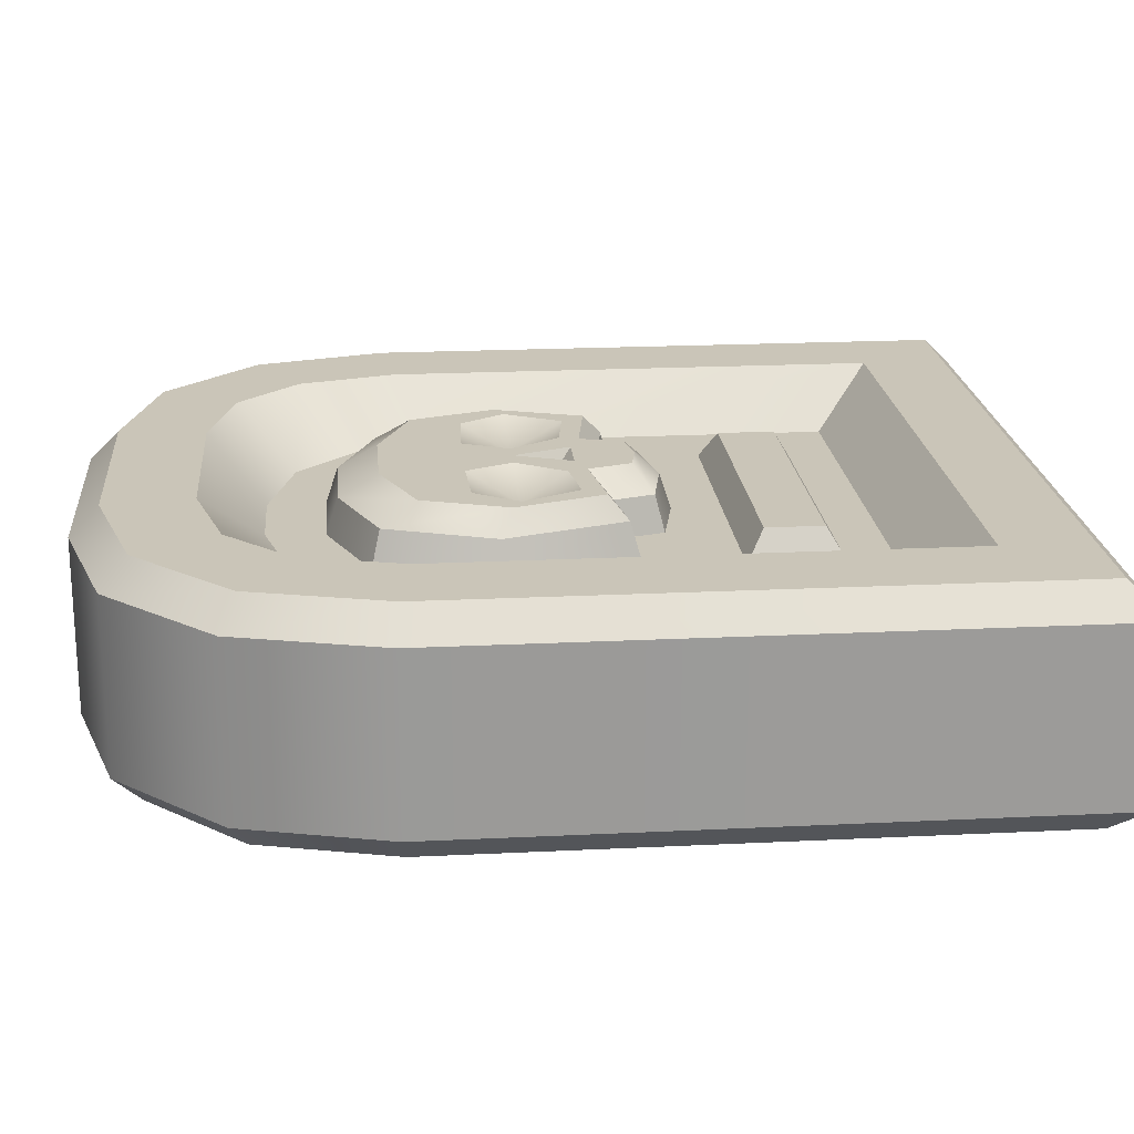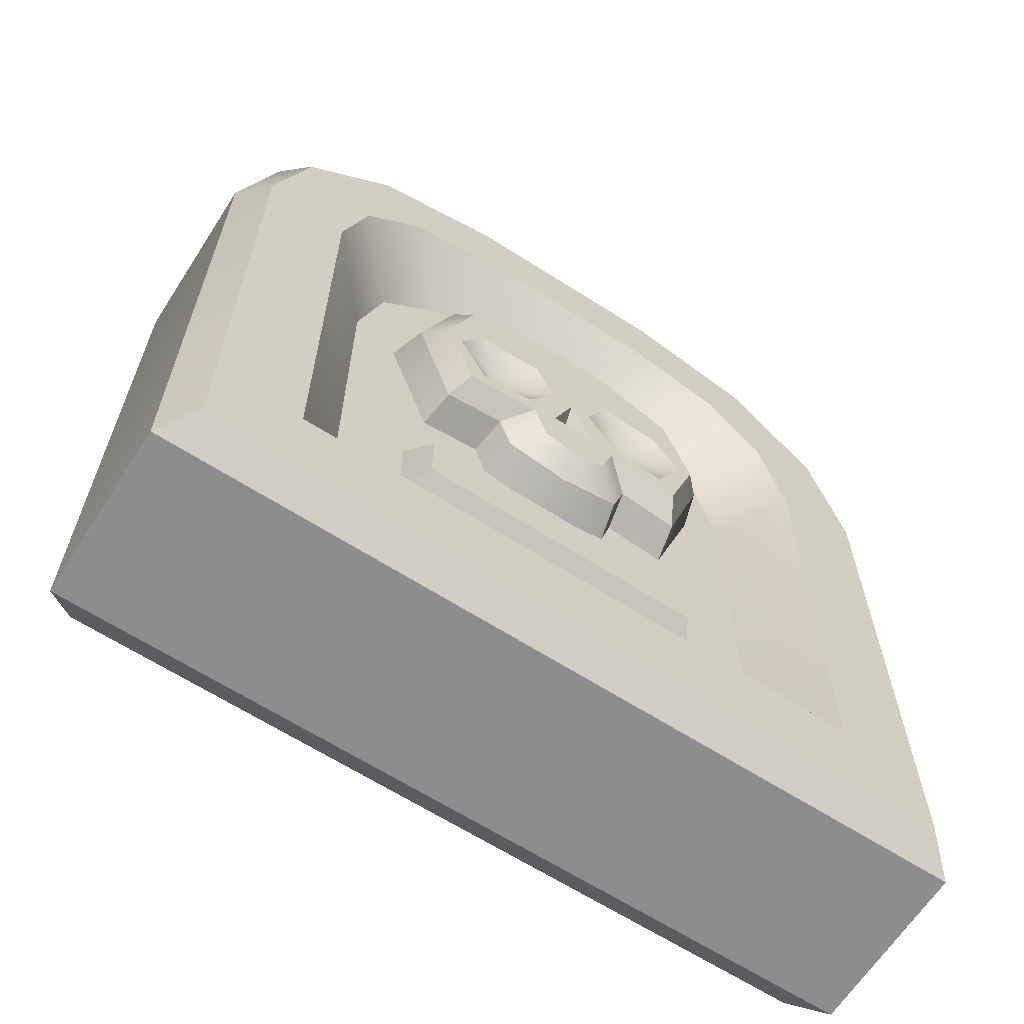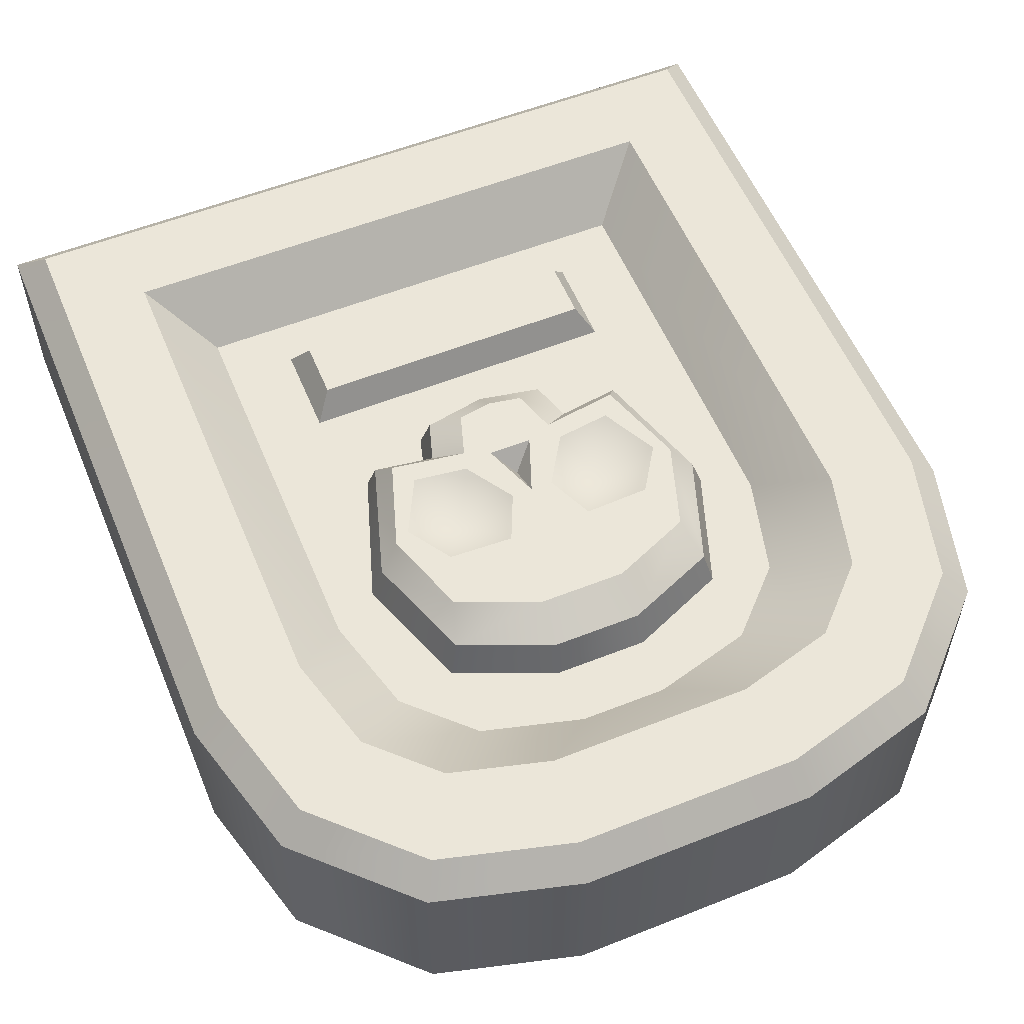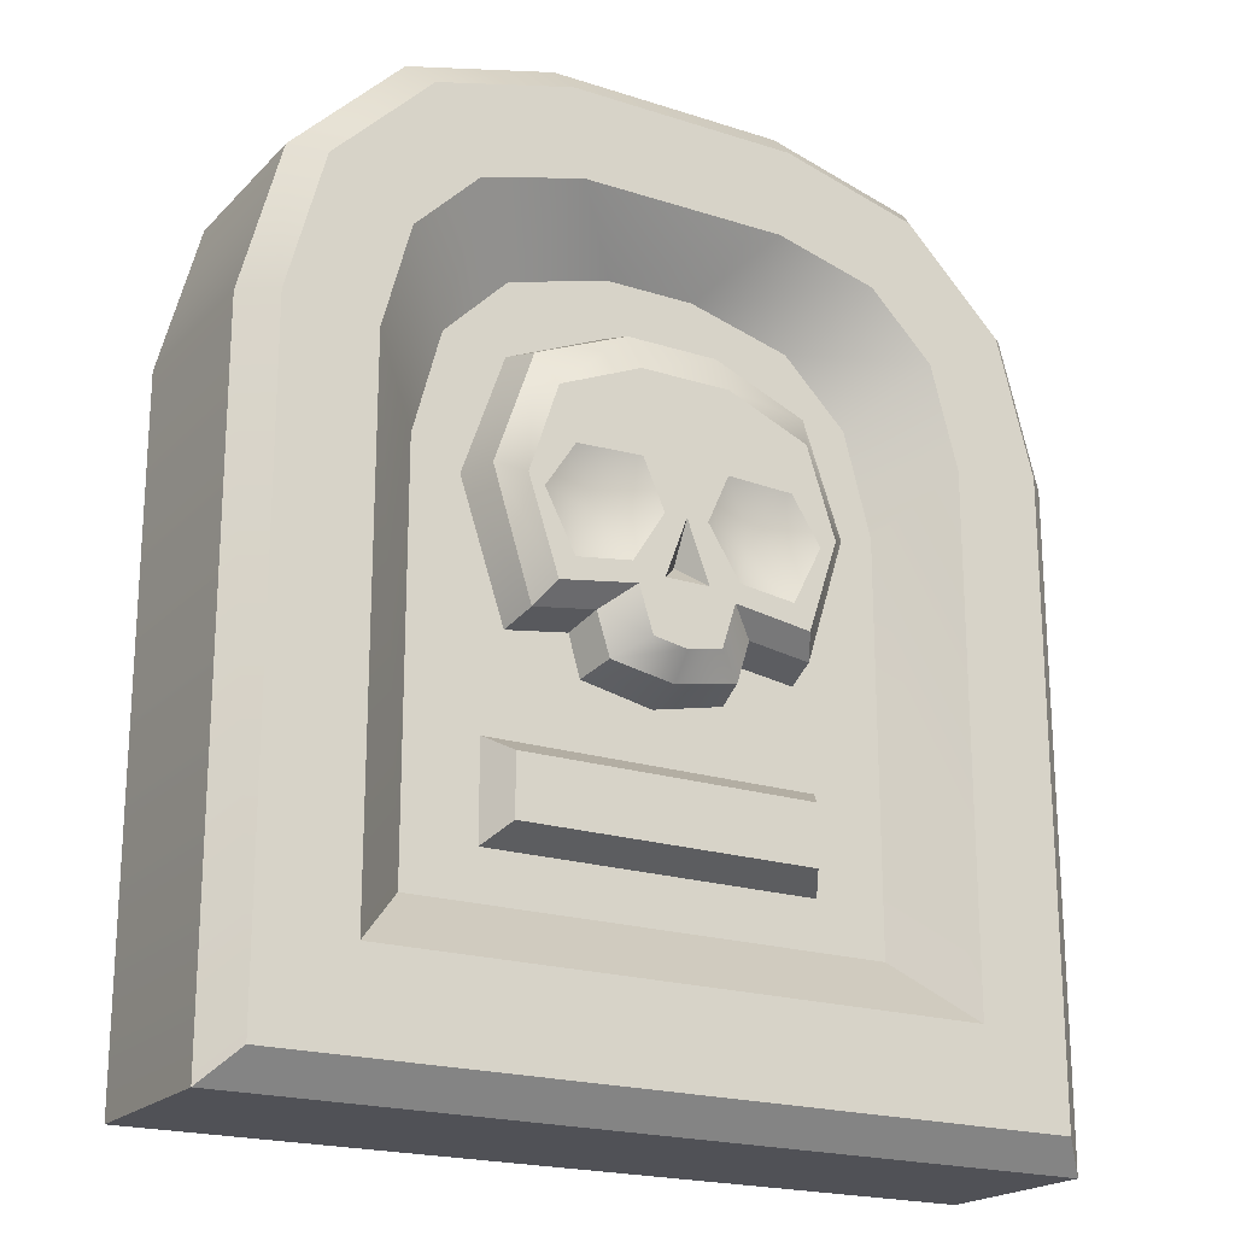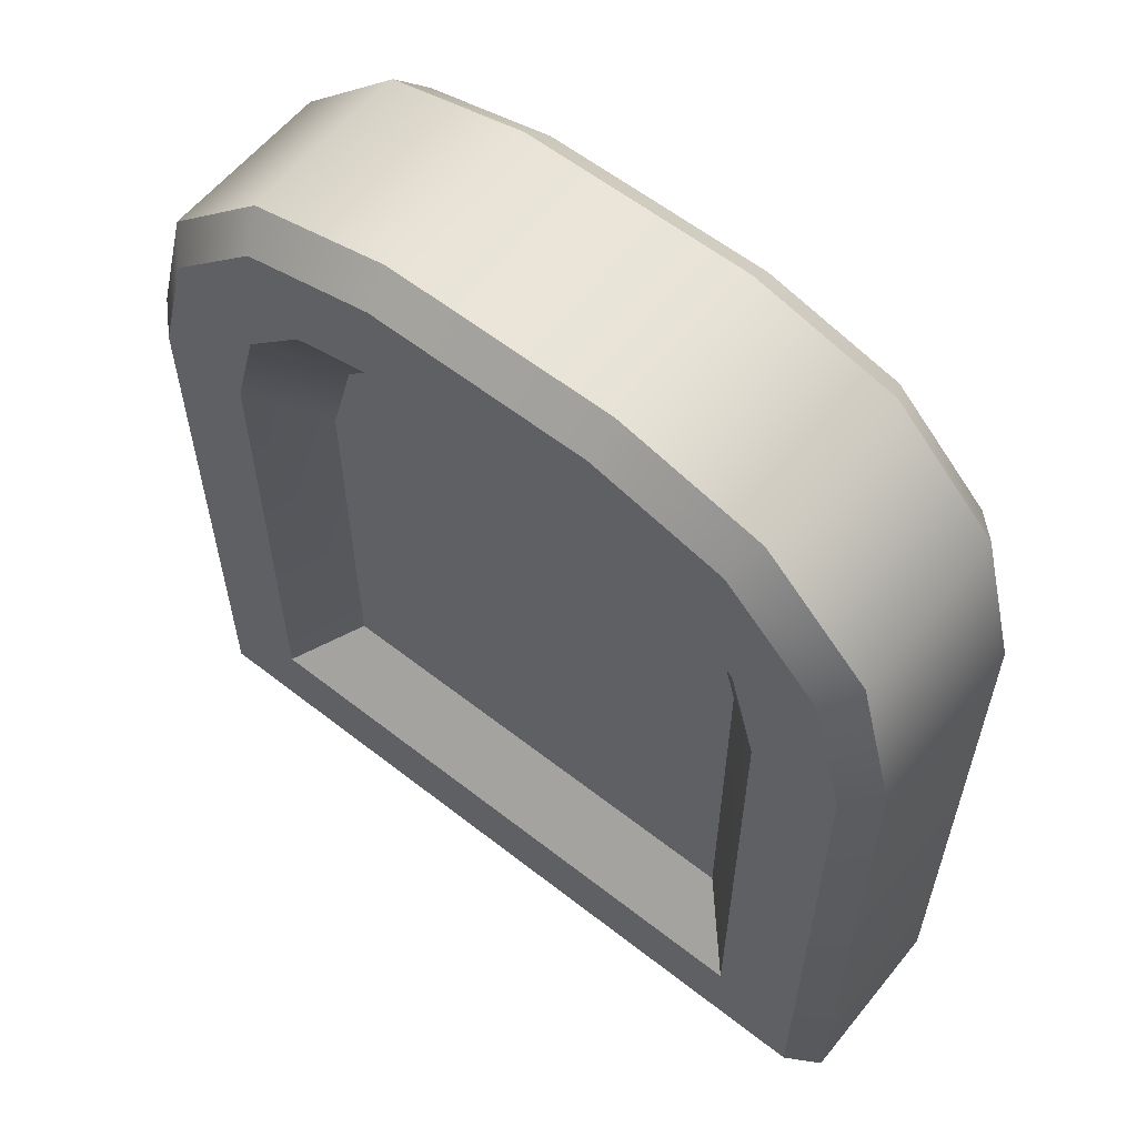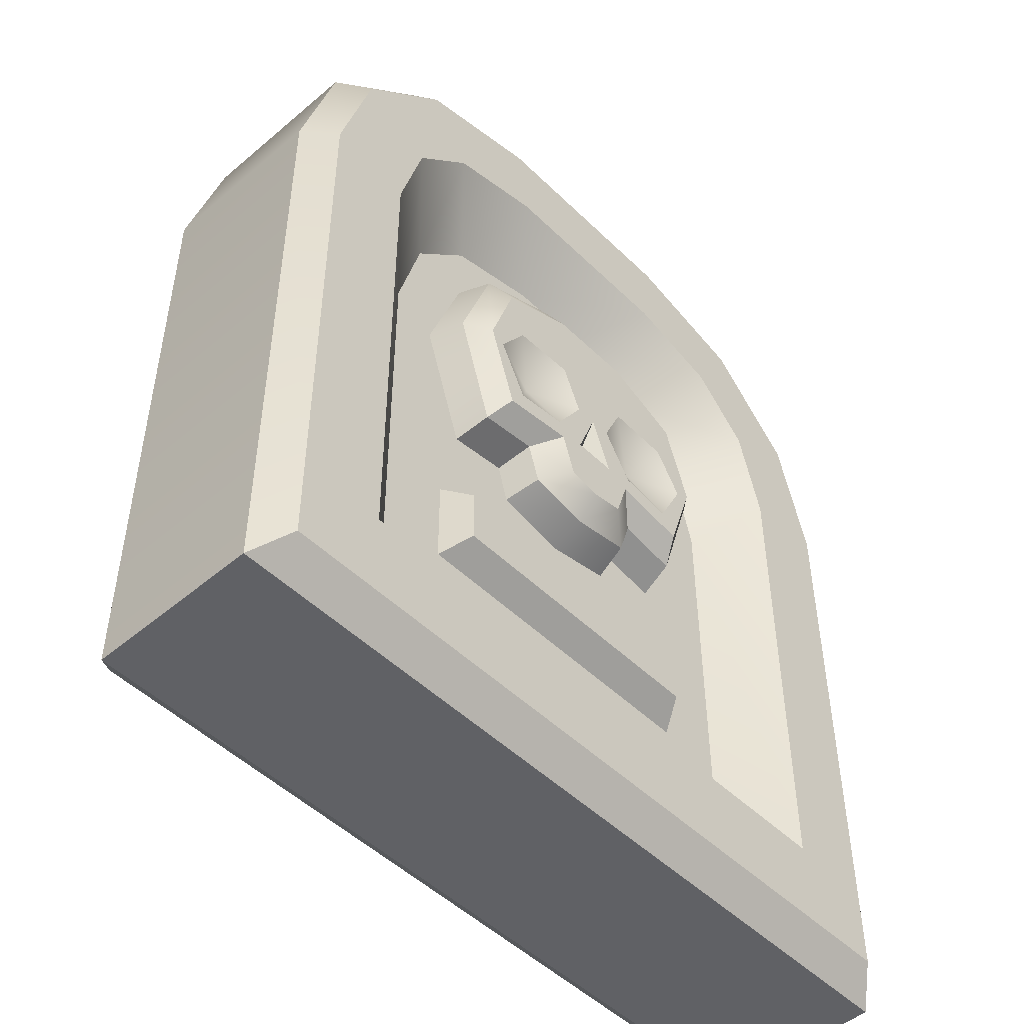
<metadata>
{"format":"obj","ext":"obj","renderer":"f3d","projection":"perspective","resolution":1024,"background":"white","views":[{"elev":20.5,"azim":-95.1,"up":"+Z"},{"elev":-64.6,"azim":-32.8,"up":"+Y"},{"elev":56.5,"azim":157.5,"up":"+Z"},{"elev":-20.4,"azim":-30.4,"up":"+Y"},{"elev":59.5,"azim":-141.2,"up":"+Y"},{"elev":-49.3,"azim":-46.9,"up":"+Y"}]}
</metadata>
<code>
o gravestone_Cube.101
v -0.5 0.2 0.2
v -0.5 0.2 -0.2
v 0.5 0.2 0.2
v 0.5 0.2 -0.2
v -0.1737 1.4 0.2
v -0.5 1.074 0.2
v -0.3465 1.354 0.2
v -0.4537 1.246 0.2
v -0.5 1.074 -0.2
v -0.1737 1.4 -0.2
v -0.4537 1.246 -0.2
v -0.3465 1.354 -0.2
v 0.5 1.074 0.2
v 0.1737 1.4 0.2
v 0.4537 1.246 0.2
v 0.3465 1.354 0.2
v 0.1737 1.4 -0.2
v 0.5 1.074 -0.2
v 0.3465 1.354 -0.2
v 0.4537 1.246 -0.2
v 0.4 0.3 -0.1
v -0.4 0.3 -0.1
v -0.4 0.3 0.1
v 0.4 0.3 0.1
v 0 1.099 0.1
v -0 1.101 -0.1
v -0.07367 1.3 -0.1
v -0.2465 1.254 -0.1
v -0.3537 1.146 -0.1
v -0.4 0.9737 -0.1
v 0.2465 1.254 -0.1
v 0.07367 1.3 -0.1
v 0.3537 1.146 -0.1
v 0.4 0.9737 -0.1
v -0.2465 1.254 0.1
v -0.07367 1.3 0.1
v -0.3537 1.146 0.1
v -0.4 0.9737 0.1
v 0.07367 1.3 0.1
v 0.2465 1.254 0.1
v 0.3537 1.146 0.1
v 0.4 0.9737 0.1
v 0.65 0.05 -0.2
v 0.7 1e-06 -0.15
v -0.7 1e-06 -0.15
v -0.65 0.05 -0.2
v -0.65 0.05 0.2
v -0.7 1e-06 0.15
v 0.7 1e-06 0.15
v 0.65 0.05 0.2
v -0.45 1.533 0.15
v -0.4241 1.488 0.2
v -0.1934 1.55 0.2
v -0.2 1.6 0.15
v -0.2 1.6 -0.15
v -0.1934 1.55 -0.2
v -0.4241 1.488 -0.2
v -0.45 1.533 -0.15
v -0.633 1.35 0.15
v -0.5882 1.324 0.2
v -0.5882 1.324 -0.2
v -0.633 1.35 -0.15
v -0.7 1.1 0.15
v -0.65 1.093 0.2
v -0.65 1.093 -0.2
v -0.7 1.1 -0.15
v 0.45 1.533 -0.15
v 0.4241 1.488 -0.2
v 0.1934 1.55 -0.2
v 0.2 1.6 -0.15
v 0.2 1.6 0.15
v 0.1934 1.55 0.2
v 0.4241 1.488 0.2
v 0.45 1.533 0.15
v 0.633 1.35 -0.15
v 0.5882 1.324 -0.2
v 0.5882 1.324 0.2
v 0.633 1.35 0.15
v 0.7 1.1 -0.15
v 0.65 1.093 -0.2
v 0.65 1.093 0.2
v 0.7 1.1 0.15
v -0.25 0.4102 0.15
v -0.25 0.5102 0.15
v -0.28 0.3802 0.1
v -0.28 0.5402 0.1
v 0.25 0.4102 0.15
v 0.25 0.5102 0.15
v 0.28 0.3802 0.1
v 0.28 0.5402 0.1
v -0.3201 0.9282 0.1
v -0.1403 0.7182 0.1
v -0.2454 0.7032 0.1
v 0.3201 0.9282 0.1
v 0.1403 0.7182 0.1
v 0.2454 0.7032 0.1
v -0.08163 1.2 0.1
v -0.2495 1.129 0.1
v 0.08163 1.2 0.1
v 0.2495 1.129 0.1
v -0.1211 0.6503 0.1
v 0.1211 0.6503 0.1
v 0 0.625 0.1
v -0.03759 0.7909 0.2
v 0 0.891 0.2
v -0.03791 0.891 0.2
v -0.09166 0.8057 0.2
v 0.03761 0.7908 0.2
v 0.09047 0.8056 0.2
v 0.03622 0.891 0.2
v 0.07282 0.9728 0.2
v 0.1846 0.7934 0.2
v 0.2344 0.891 0.2
v 0.1846 0.9681 0.2
v -0.074 0.9727 0.2
v -0.1857 0.9683 0.2
v -0.2361 0.891 0.2
v -0.1857 0.7931 0.2
v 0 0.7359 0.2
v 6e-06 0.8242 0.1616
v 0.1339 0.887 0.1616
v -0.1352 0.887 0.1616
v 0.07602 1.113 0.2
v 0.07755 1.18 0.1616
v -0.07755 1.18 0.1616
v -0.0764 1.113 0.2
v 0.08171 0.7731 0.2
v 0.1292 0.7359 0.1616
v 0.2343 0.7208 0.1616
v 0.2119 0.7536 0.2
v 0.2992 0.9279 0.1616
v 0.2623 0.9069 0.2
v 0.2138 1.054 0.2
v 0.2343 1.115 0.1616
v -0.2142 1.054 0.2
v -0.2343 1.115 0.1616
v -0.2992 0.9279 0.1616
v -0.2628 0.9066 0.2
v -0.2343 0.7208 0.1616
v -0.2123 0.7535 0.2
v -0.1292 0.7359 0.1616
v -0.0817 0.7731 0.2
v -0.05796 0.6981 0.2
v -0.1073 0.6659 0.1616
v 0 0.6459 0.1616
v 0 0.6876 0.2
v 0.1073 0.6659 0.1616
v 0.05796 0.6981 0.2
f 5 14 72 53
f 4 18 80 43
f 9 2 46 65
f 44 79 82 49
f 8 6 38 37
f 51 58 62 59
f 8 7 52 60
f 6 8 60 64
f 67 74 78 75
f 20 19 68 76
f 18 20 76 80
f 13 15 41 42
f 45 44 49 48
f 1 6 64 47
f 54 55 58 51
f 17 10 56 69
f 70 55 54 71
f 59 62 66 63
f 11 9 65 61
f 19 17 69 68
f 70 71 74 67
f 16 15 77 73
f 14 16 73 72
f 75 78 82 79
f 15 13 81 77
f 7 5 53 52
f 10 12 57 56
f 13 3 50 81
f 3 1 47 50
f 12 11 61 57
f 48 63 66 45
f 3 13 42 24
f 9 11 29 30
f 4 2 22 21
f 14 5 36 39
f 17 19 31 32
f 1 3 24 23
f 6 1 23 38
f 16 14 39 40
f 5 7 35 36
f 2 9 30 22
f 19 20 33 31
f 12 10 27 28
f 10 17 32 27
f 15 16 40 41
f 7 8 37 35
f 18 4 21 34
f 20 18 34 33
f 11 12 28 29
f 24 42 38 23
f 22 30 34 21
f 26 28 27
f 26 29 28
f 26 30 29
f 26 32 31
f 26 31 33
f 26 33 34
f 26 27 32
f 26 34 30
f 25 36 35
f 25 35 37
f 25 37 38
f 25 40 39
f 25 41 40
f 25 42 41
f 25 39 36
f 25 38 42
f 44 45 46 43
f 48 49 50 47
f 52 53 54 51
f 56 57 58 55
f 60 52 51 59
f 57 61 62 58
f 64 60 59 63
f 61 65 66 62
f 68 69 70 67
f 72 73 74 71
f 76 68 67 75
f 73 77 78 74
f 80 76 75 79
f 77 81 82 78
f 49 82 81 50
f 71 54 53 72
f 63 48 47 64
f 65 46 45 66
f 69 56 55 70
f 79 44 43 80
f 2 4 43 46
f 83 84 86 85
f 89 90 88 87
f 87 88 84 83
f 85 89 87 83
f 90 86 84 88
f 106 107 104 105
f 98 91 137 136
f 102 95 128 147
f 100 99 124 134
f 94 100 134 131
f 97 98 136 125
f 95 96 129 128
f 107 118 142
f 91 93 139 137
f 93 92 141 139
f 106 115 122
f 108 105 120
f 115 106 105
f 109 110 105 108
f 107 106 122
f 119 142 143
f 119 108 104
f 127 119 148
f 119 104 107 142
f 127 109 108 119
f 92 101 144 141
f 112 109 127
f 103 102 147 145
f 101 103 145 144
f 111 114 133 123
f 114 113 132 133
f 126 115 111 123
f 117 116 135 138
f 146 119 143
f 116 115 126 135
f 119 146 148
f 118 117 138 140
f 96 94 131 129
f 130 112 127
f 118 140 142
f 113 112 130 132
f 105 104 120
f 111 110 121
f 115 116 122
f 110 109 121
f 116 117 122
f 109 112 121
f 117 118 122
f 112 113 121
f 104 108 120
f 118 107 122
f 113 114 121
f 114 111 121
f 124 125 126 123
f 128 129 130 127
f 129 131 132 130
f 134 124 123 133
f 131 134 133 132
f 136 137 138 135
f 125 136 135 126
f 137 139 140 138
f 139 141 142 140
f 144 145 146 143
f 145 147 148 146
f 147 128 127 148
f 141 144 143 142
f 99 97 125 124
f 111 115 105
f 110 111 105

</code>
